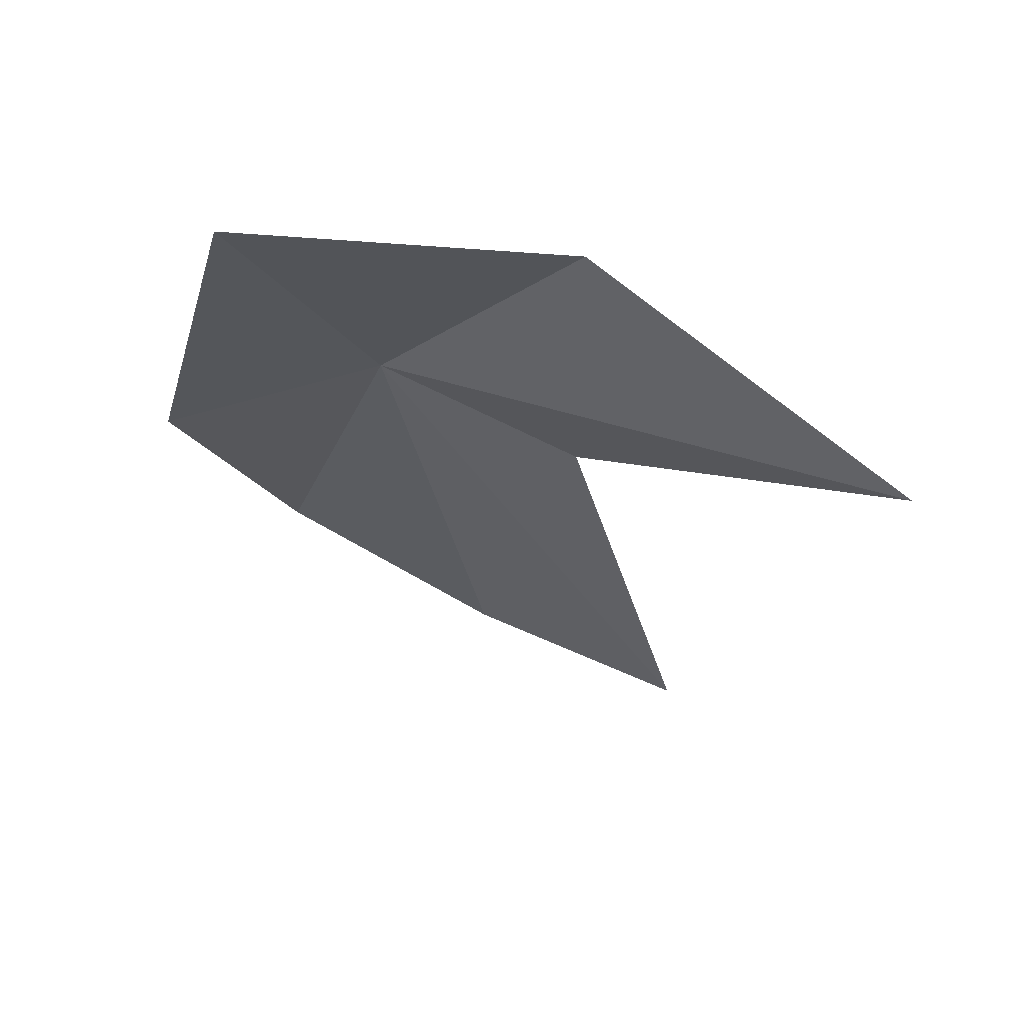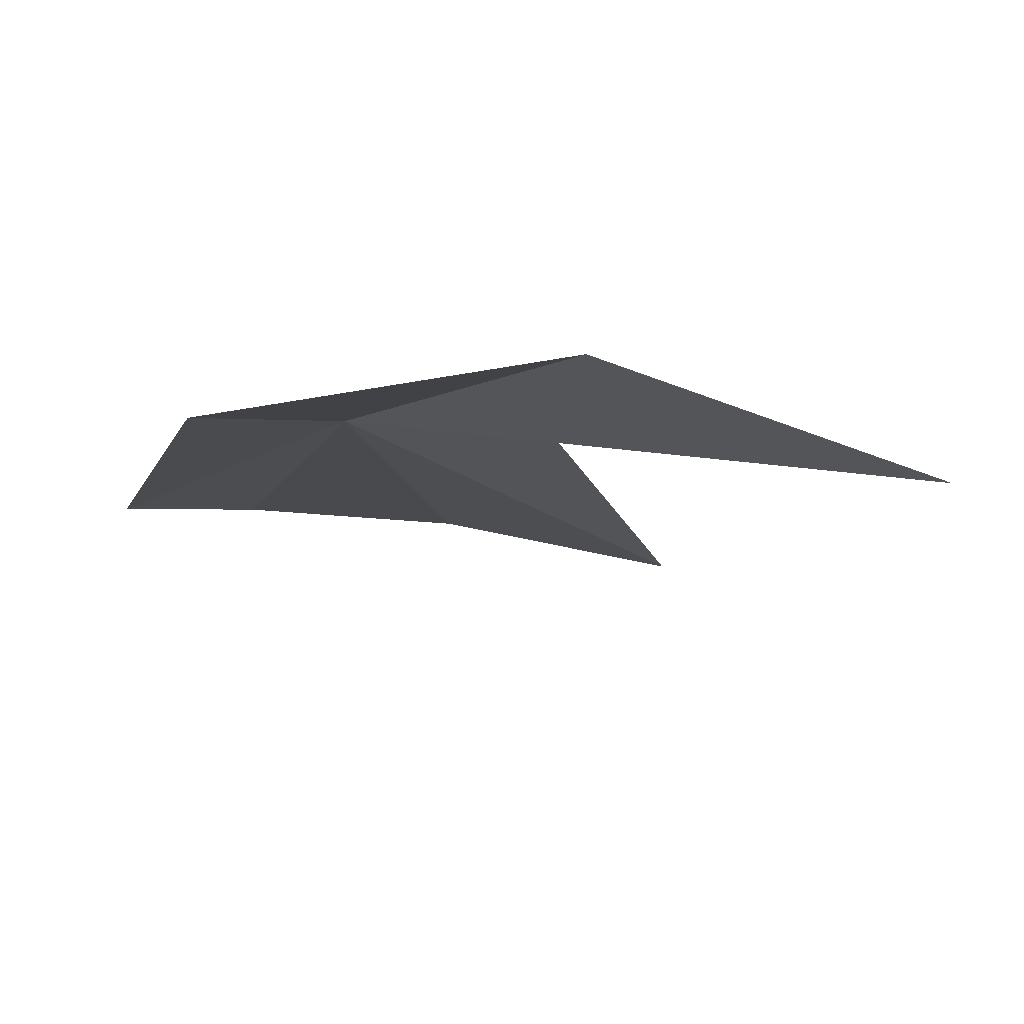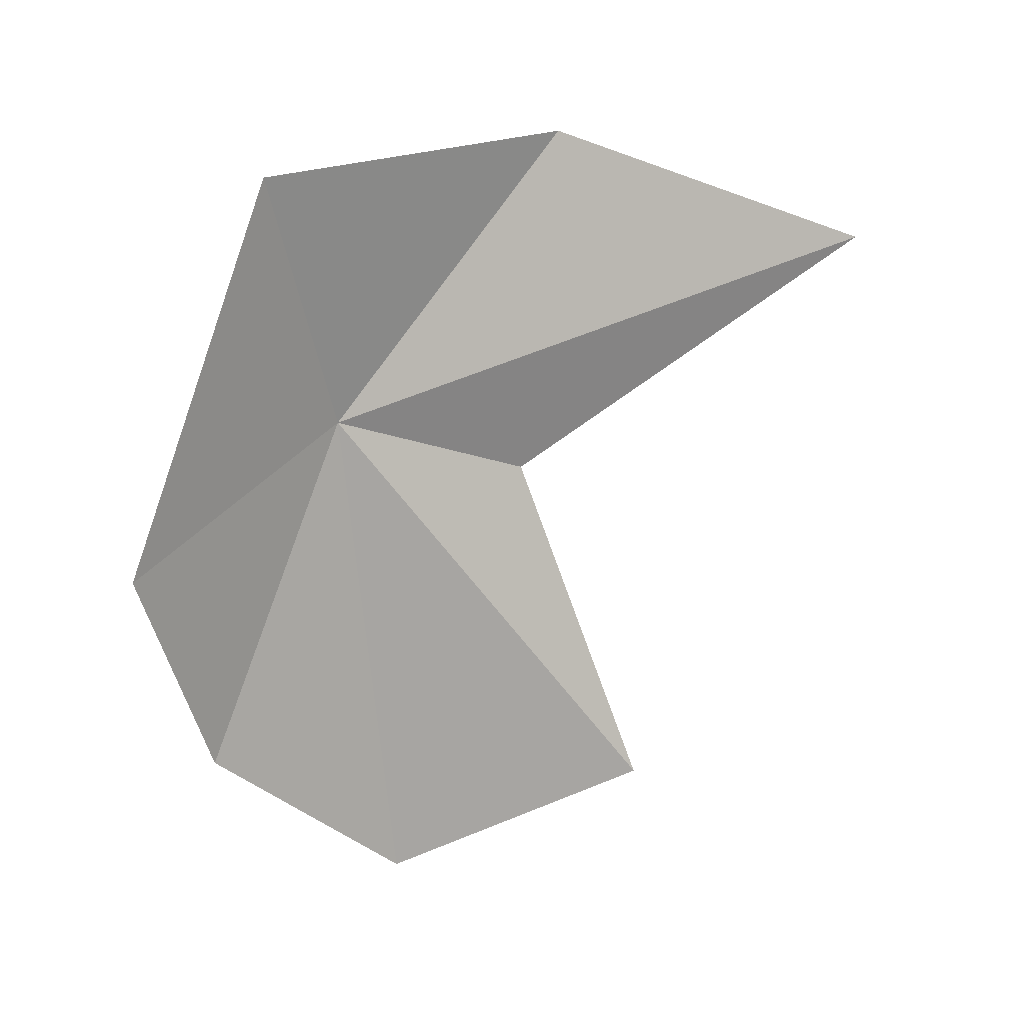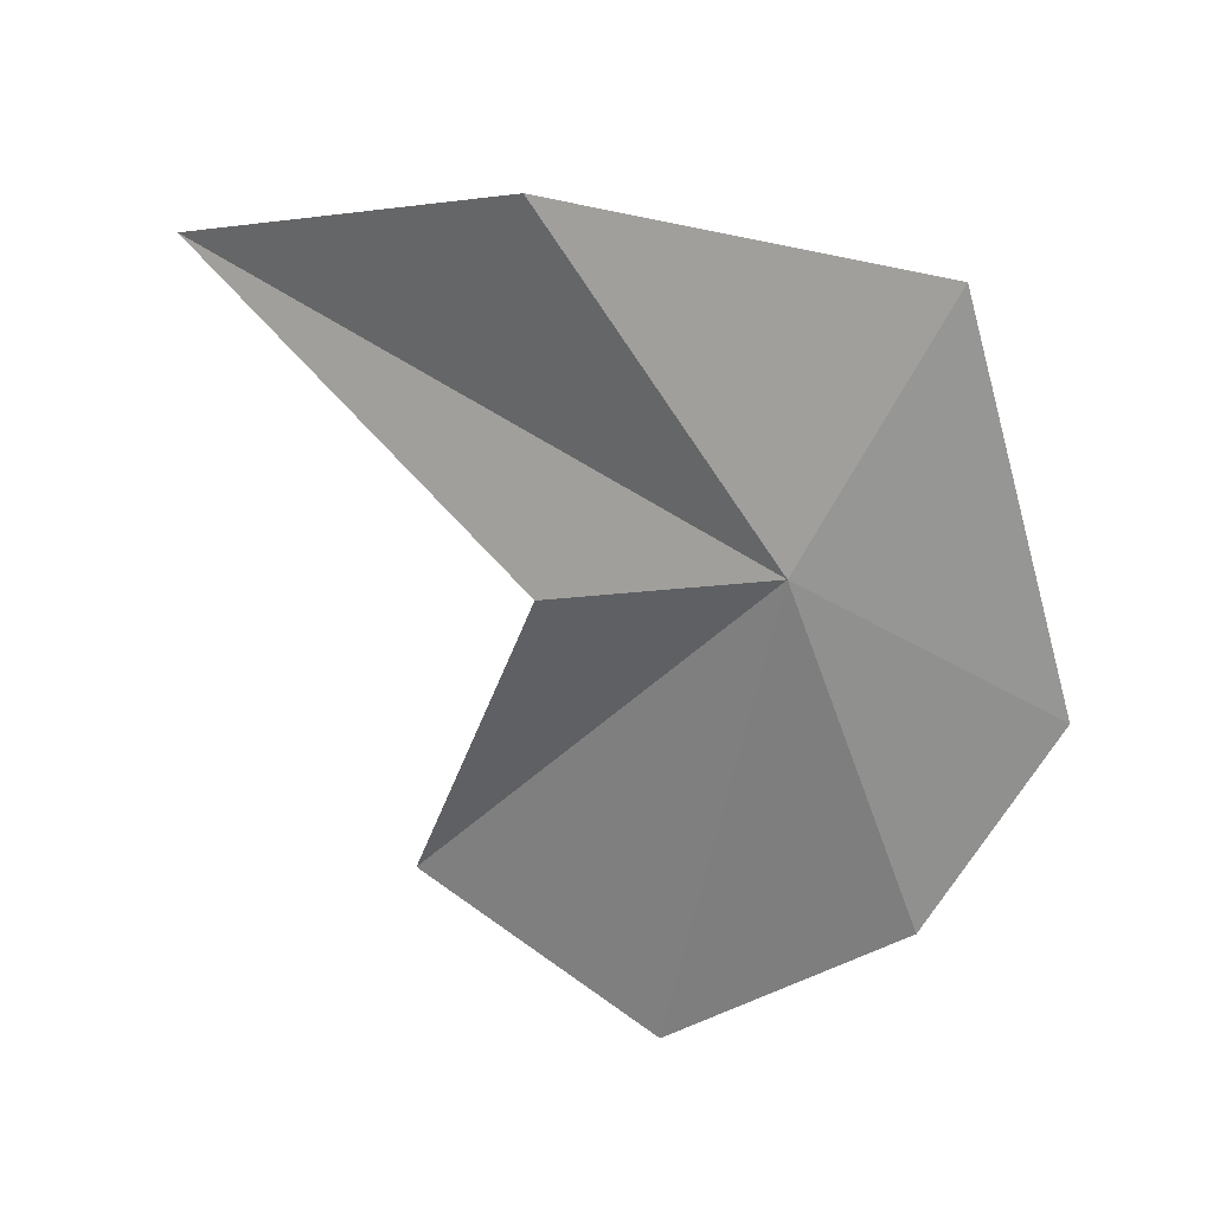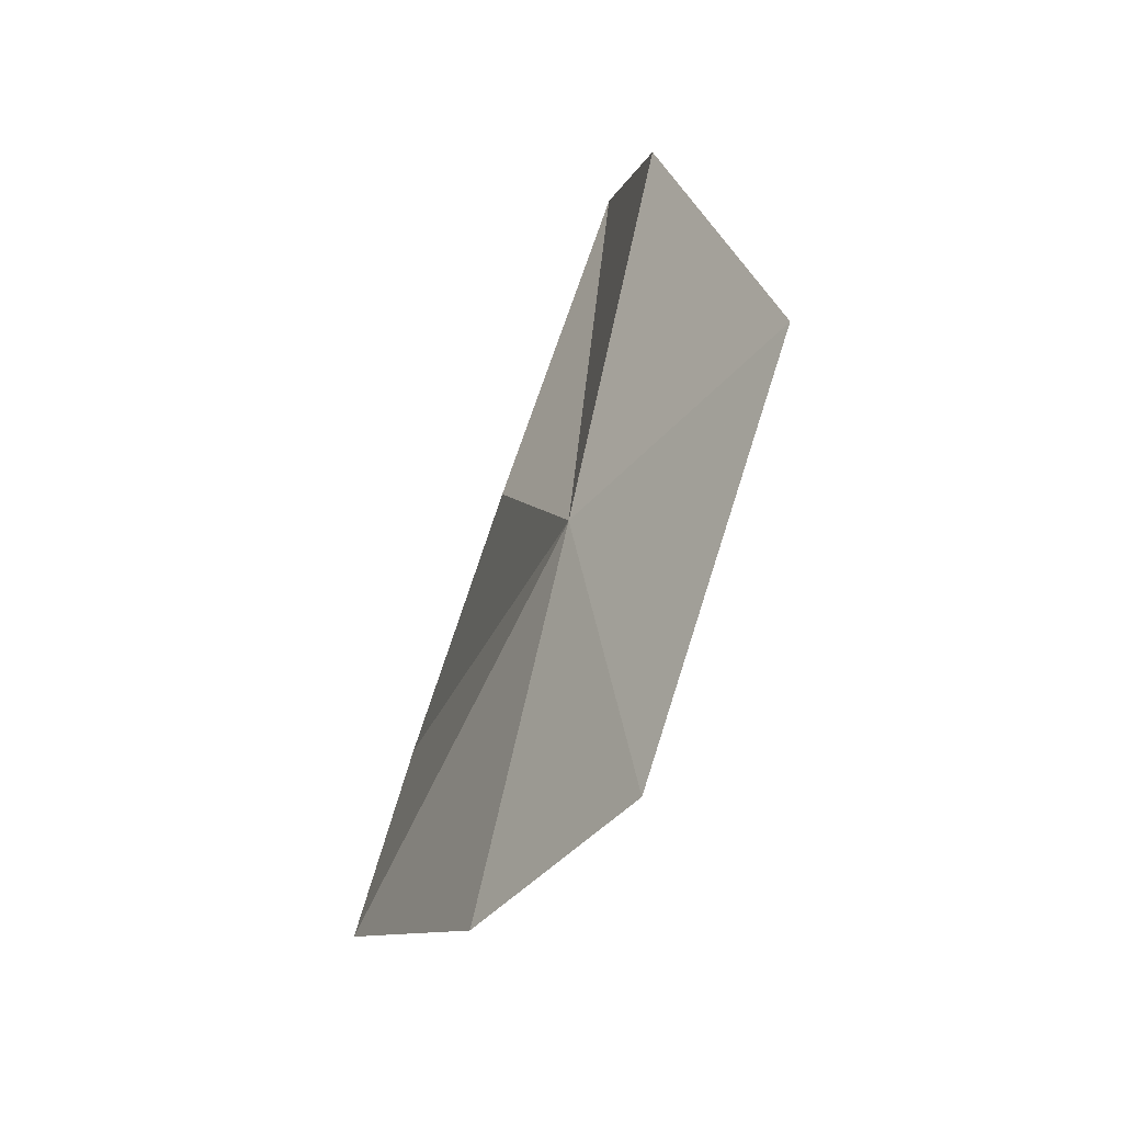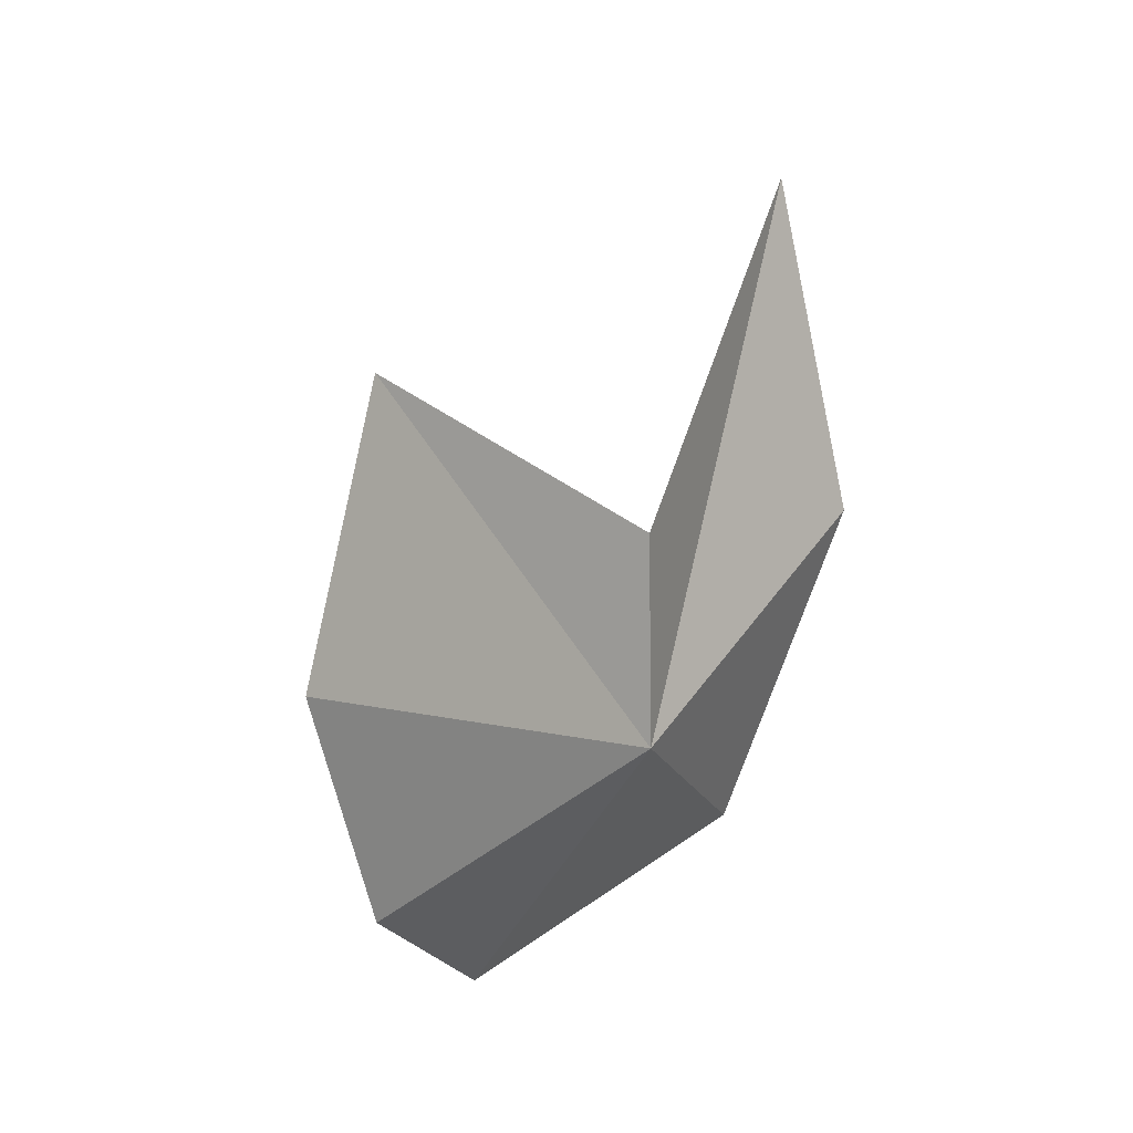
<metadata>
{"format":"obj","ext":"obj","renderer":"f3d","projection":"perspective","resolution":1024,"background":"white","views":[{"elev":53.5,"azim":124.0,"up":"+Z"},{"elev":71.7,"azim":104.0,"up":"+Z"},{"elev":6.9,"azim":73.1,"up":"+Z"},{"elev":34.1,"azim":-62.7,"up":"+Z"},{"elev":-71.5,"azim":-16.7,"up":"+Y"},{"elev":0.3,"azim":-135.3,"up":"+Y"}]}
</metadata>
<code>
v -23.68 -40.25 -7.808
v -26.36 -22.84 -28.09
v -26.21 -29.56 -10.65
v -27.27 -36.42 -32.61
v -17.87 -45.01 4.473
v -18.44 -51.56 -14.93
v -24.03 -28.18 7.307
v -24.15 -10.79 1.805
v -23.03 -47.03 -25.17
f 1 3 2
f 1 2 4
f 1 6 5
f 1 5 7
f 1 7 8
f 1 8 3
f 1 9 6
f 1 4 9

</code>
